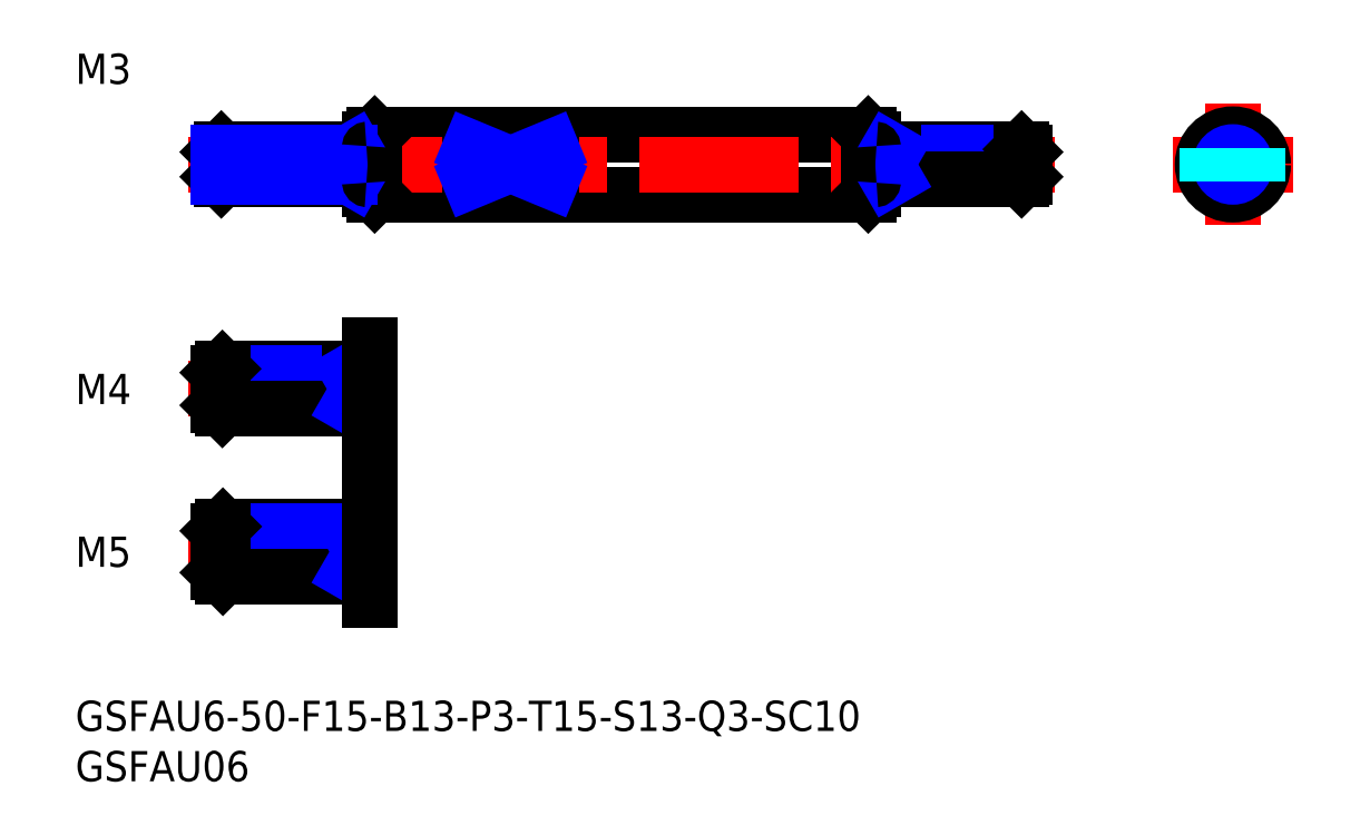
<metadata>
{"format":"dxf","ext":"dxf","renderer":"ezdxf+matplotlib","layout":"modelspace","background":"white","min_lineweight":24,"dpi":150}
</metadata>
<code>
0
SECTION
2
ENTITIES
0
LINE
8
MSM_CONTINUOUS
10
29.21
20
50.77
30
0
11
29.21
21
55.77
31
0
0
INSERT
8
MSM_CONTINUOUS
2
*U24
10
0
20
0
30
0
0
INSERT
8
MSM_CONTINUOUS
2
*U25
10
0
20
0
30
0
0
LINE
8
MSM_CONTINUOUS
10
29.71
20
50.27
30
0
11
78.71
21
50.27
31
0
0
LINE
8
MSM_CONTINUOUS
10
79.21
20
50.77
30
0
11
79.21
21
55.77
31
0
0
LINE
8
MSM_CONTINUOUS
10
29.71
20
56.27
30
0
11
78.71
21
56.27
31
0
0
LINE
8
MSM_CENTER
10
97.21
20
53.27
30
0
11
11.21
21
53.27
31
0
0
LINE
8
MSM_CONTINUOUS
10
29.71
20
50.27
30
0
11
29.71
21
56.27
31
0
0
LINE
8
MSM_CONTINUOUS
10
78.71
20
50.27
30
0
11
78.71
21
56.27
31
0
0
LINE
8
MSM_CONTINUOUS
10
29.71
20
56.27
30
0
11
29.21
21
55.77
31
0
0
LINE
8
MSM_CONTINUOUS
10
78.71
20
50.27
30
0
11
79.21
21
50.77
31
0
0
LINE
8
MSM_CONTINUOUS
10
29.71
20
50.27
30
0
11
29.21
21
50.77
31
0
0
LINE
8
MSM_CONTINUOUS
10
78.71
20
56.27
30
0
11
79.21
21
55.77
31
0
0
LINE
8
MSM_CENTER
10
120.9
20
53.27
30
0
11
108.9
21
53.27
31
0
0
LINE
8
MSM_CENTER
10
114.9
20
47.27
30
0
11
114.9
21
59.27
31
0
0
CIRCLE
8
MSM_CONTINUOUS
10
114.9
20
53.27
30
0
40
3
0
CIRCLE
8
MSM_CONTINUOUS
10
114.9
20
53.27
30
0
40
2.5
0
CIRCLE
8
MSM_CONTINUOUS
10
114.9
20
53.27
30
0
40
1.5
0
CIRCLE
8
MSM_NARROW
10
114.9
20
53.27
30
0
40
1.23
0
LINE
8
MSM_CONTINUOUS
10
79.51
20
54.77
30
0
11
93.94
21
54.77
31
0
0
LINE
8
MSM_NARROW
10
81.21
20
54.5
30
0
11
94.21
21
54.5
31
0
0
LINE
8
MSM_NARROW
10
81.21
20
52.04
30
0
11
94.21
21
52.04
31
0
0
LINE
8
MSM_CONTINUOUS
10
79.51
20
51.77
30
0
11
93.94
21
51.77
31
0
0
LINE
8
MSM_CONTINUOUS
10
94.21
20
52.04
30
0
11
94.21
21
54.5
31
0
0
LINE
8
MSM_CONTINUOUS
10
94.21
20
54.5
30
0
11
93.94
21
54.77
31
0
0
LINE
8
MSM_CONTINUOUS
10
93.94
20
54.77
30
0
11
93.94
21
51.77
31
0
0
LINE
8
MSM_CONTINUOUS
10
93.94
20
51.77
30
0
11
94.21
21
52.04
31
0
0
LINE
8
MSM_CONTINUOUS
10
81.21
20
51.77
30
0
11
81.21
21
54.77
31
0
0
LINE
8
MSM_NARROW
10
80.75
20
54.77
30
0
11
81.21
21
54.5
31
0
0
LINE
8
MSM_NARROW
10
80.75
20
51.77
30
0
11
81.21
21
52.04
31
0
0
LINE
8
MSM_CONTINUOUS
10
28.91
20
54.77
30
0
11
14.48
21
54.77
31
0
0
LINE
8
MSM_CONTINUOUS
10
28.91
20
51.77
30
0
11
14.48
21
51.77
31
0
0
LINE
8
MSM_CONTINUOUS
10
14.21
20
52.04
30
0
11
14.21
21
54.5
31
0
0
LINE
8
MSM_CONTINUOUS
10
14.21
20
54.5
30
0
11
14.48
21
54.77
31
0
0
LINE
8
MSM_CONTINUOUS
10
14.48
20
54.77
30
0
11
14.48
21
51.77
31
0
0
LINE
8
MSM_CONTINUOUS
10
14.48
20
51.77
30
0
11
14.21
21
52.04
31
0
0
LINE
8
MSM_CONTINUOUS
10
27.21
20
51.77
30
0
11
27.21
21
54.77
31
0
0
LINE
8
MSM_NARROW
10
27.21
20
52.04
30
0
11
14.21
21
52.04
31
0
0
LINE
8
MSM_NARROW
10
27.21
20
54.5
30
0
11
14.21
21
54.5
31
0
0
LINE
8
MSM_NARROW
10
27.68
20
54.77
30
0
11
27.21
21
54.5
31
0
0
LINE
8
MSM_NARROW
10
27.68
20
51.77
30
0
11
27.21
21
52.04
31
0
0
ARC
8
MSM_CONTINUOUS
10
28.91
20
55.07
30
0
40
0.3
50
270
51
0
0
ARC
8
MSM_CONTINUOUS
10
28.91
20
51.47
30
0
40
0.3
50
0
51
90
0
ARC
8
MSM_CONTINUOUS
10
79.51
20
51.47
30
0
40
0.3
50
90
51
180
0
ARC
8
MSM_CONTINUOUS
10
79.51
20
55.07
30
0
40
0.3
50
180
51
270
0
LINE
8
MSM_CENTER
10
31.21
20
30.97
30
0
11
11.21
21
30.97
31
0
0
LINE
8
MSM_CONTINUOUS
10
28.91
20
32.97
30
0
11
14.59
21
32.97
31
0
0
LINE
8
MSM_NARROW
10
27.21
20
32.59
30
0
11
14.21
21
32.59
31
0
0
LINE
8
MSM_NARROW
10
27.21
20
29.35
30
0
11
14.21
21
29.35
31
0
0
LINE
8
MSM_CONTINUOUS
10
28.91
20
28.97
30
0
11
14.59
21
28.97
31
0
0
LINE
8
MSM_CONTINUOUS
10
14.21
20
29.35
30
0
11
14.21
21
32.59
31
0
0
LINE
8
MSM_CONTINUOUS
10
14.21
20
32.59
30
0
11
14.59
21
32.97
31
0
0
LINE
8
MSM_CONTINUOUS
10
14.59
20
32.97
30
0
11
14.59
21
28.97
31
0
0
LINE
8
MSM_CONTINUOUS
10
14.59
20
28.97
30
0
11
14.21
21
29.35
31
0
0
ARC
8
MSM_CONTINUOUS
10
28.91
20
17.6
30
0
40
0.3
50
270
51
0
0
LINE
8
MSM_CONTINUOUS
10
27.21
20
12.3
30
0
11
27.21
21
17.3
31
0
0
ARC
8
MSM_CONTINUOUS
10
28.91
20
12
30
0
40
0.3
50
0
51
90
0
LINE
8
MSM_CENTER
10
31.21
20
14.8
30
0
11
11.21
21
14.8
31
0
0
LINE
8
MSM_CONTINUOUS
10
28.91
20
17.3
30
0
11
14.65
21
17.3
31
0
0
LINE
8
MSM_NARROW
10
27.21
20
16.87
30
0
11
14.21
21
16.87
31
0
0
LINE
8
MSM_NARROW
10
27.21
20
12.73
30
0
11
14.21
21
12.73
31
0
0
LINE
8
MSM_CONTINUOUS
10
28.91
20
12.3
30
0
11
14.65
21
12.3
31
0
0
LINE
8
MSM_CONTINUOUS
10
14.21
20
12.73
30
0
11
14.21
21
16.87
31
0
0
LINE
8
MSM_CONTINUOUS
10
14.21
20
16.87
30
0
11
14.65
21
17.3
31
0
0
LINE
8
MSM_CONTINUOUS
10
14.65
20
17.3
30
0
11
14.65
21
12.3
31
0
0
LINE
8
MSM_CONTINUOUS
10
14.65
20
12.3
30
0
11
14.21
21
12.73
31
0
0
LINE
8
MSM_CONTINUOUS
10
27.21
20
28.97
30
0
11
27.21
21
32.97
31
0
0
LINE
8
MSM_NARROW
10
27.87
20
32.97
30
0
11
27.21
21
32.59
31
0
0
LINE
8
MSM_NARROW
10
27.87
20
28.97
30
0
11
27.21
21
29.35
31
0
0
ARC
8
MSM_CONTINUOUS
10
28.91
20
33.27
30
0
40
0.3
50
270
51
0
0
ARC
8
MSM_CONTINUOUS
10
28.91
20
28.67
30
0
40
0.3
50
0
51
90
0
LINE
8
MSM_NARROW
10
27.96
20
17.3
30
0
11
27.21
21
16.87
31
0
0
LINE
8
MSM_NARROW
10
27.96
20
12.3
30
0
11
27.21
21
12.73
31
0
0
TEXT
8
MSM_PART_NUMBER
10
0
20
29.47
30
0
40
3
1
M4
0
TEXT
8
MSM_PART_NUMBER
10
0
20
13.3
30
0
40
3
1
M5
0
LINE
8
MSM_CONTINUOUS
10
29.21
20
10
30
0
11
29.21
21
35.27
31
0
0
TEXT
8
MSM_PART_NUMBER
10
1.8e-15
20
61.27
30
0
40
3
1
M3
0
LINE
8
MSM_CONTINUOUS
10
39.21
20
51.61
30
0
11
39.21
21
54.93
31
0
0
LINE
8
MSM_CONTINUOUS
10
47.21
20
51.61
30
0
11
47.21
21
54.93
31
0
0
LINE
8
MSM_DASHED
10
117.4
20
51.61
30
0
11
117.4
21
54.93
31
0
0
LINE
8
MSM_DASHED
10
112.4
20
51.61
30
0
11
112.4
21
54.93
31
0
0
LINE
8
MSM_CONTINUOUS
10
47.21
20
54.93
30
0
11
39.21
21
54.93
31
0
0
LINE
8
MSM_CONTINUOUS
10
39.21
20
51.61
30
0
11
47.21
21
51.61
31
0
0
LINE
8
MSM_NARROW
10
39.21
20
54.93
30
0
11
47.21
21
51.61
31
0
0
LINE
8
MSM_NARROW
10
39.21
20
51.61
30
0
11
47.21
21
54.93
31
0
0
VIEWPORT
8
0
10
0
20
0
30
0
40
367.7
41
200.4
68
     1
69
     1
0
VIEWPORT
8
DEFPOINTS
10
143.6
20
105.4
30
0
40
287.2
41
189.6
68
     2
69
     2
0
INSERT
8
MSM_CONTINUOUS
2
*U26
10
0
20
0
30
0
0
ENDSEC
0
EOF

</code>
